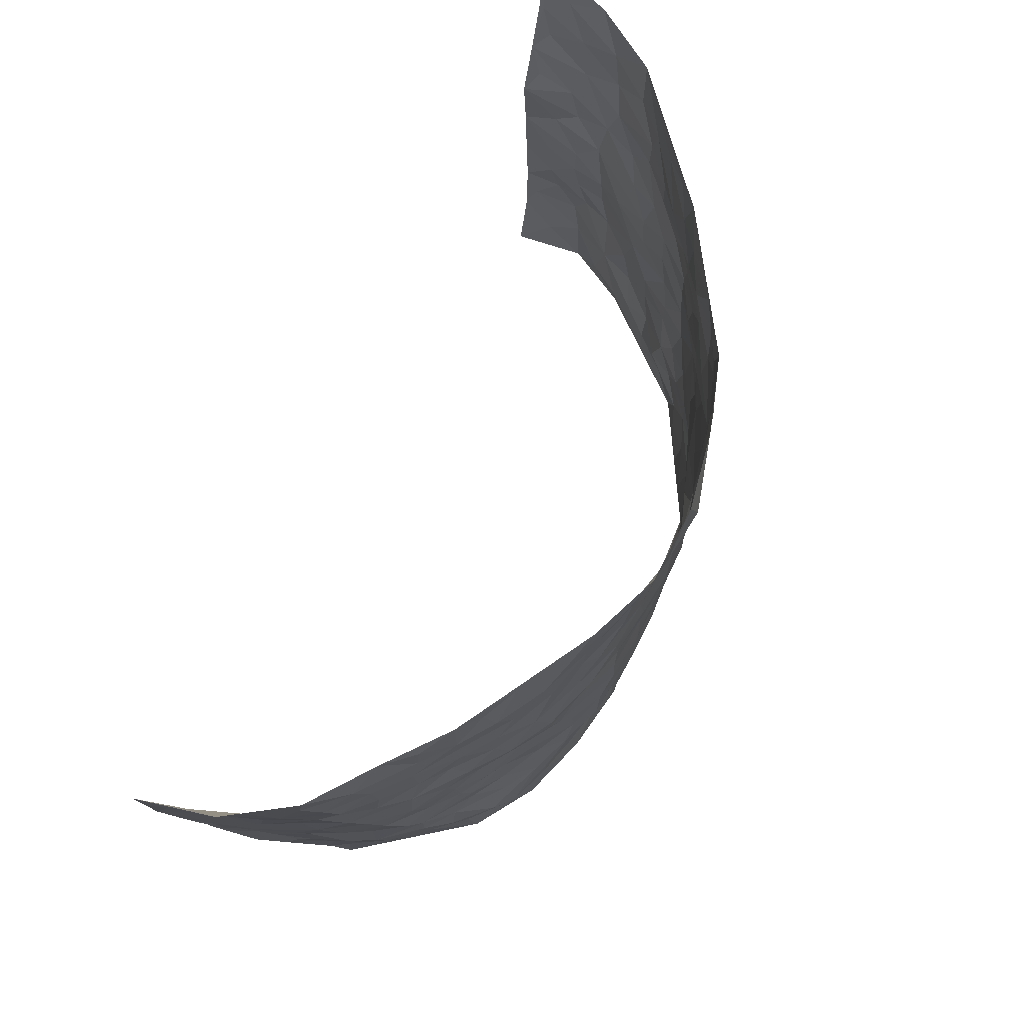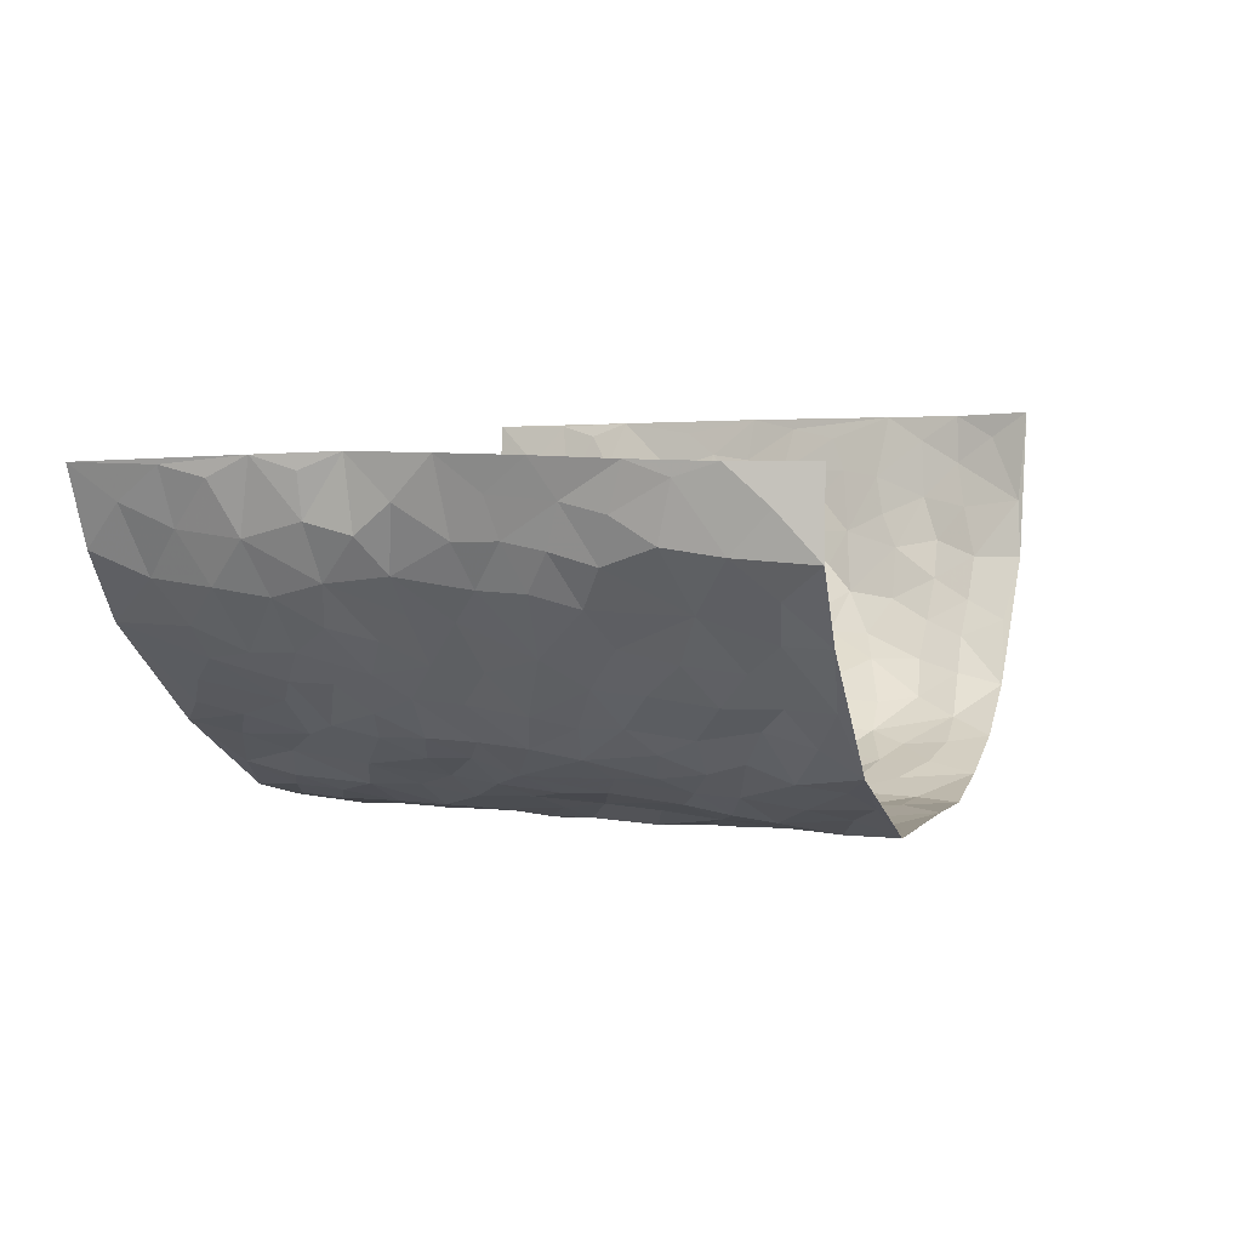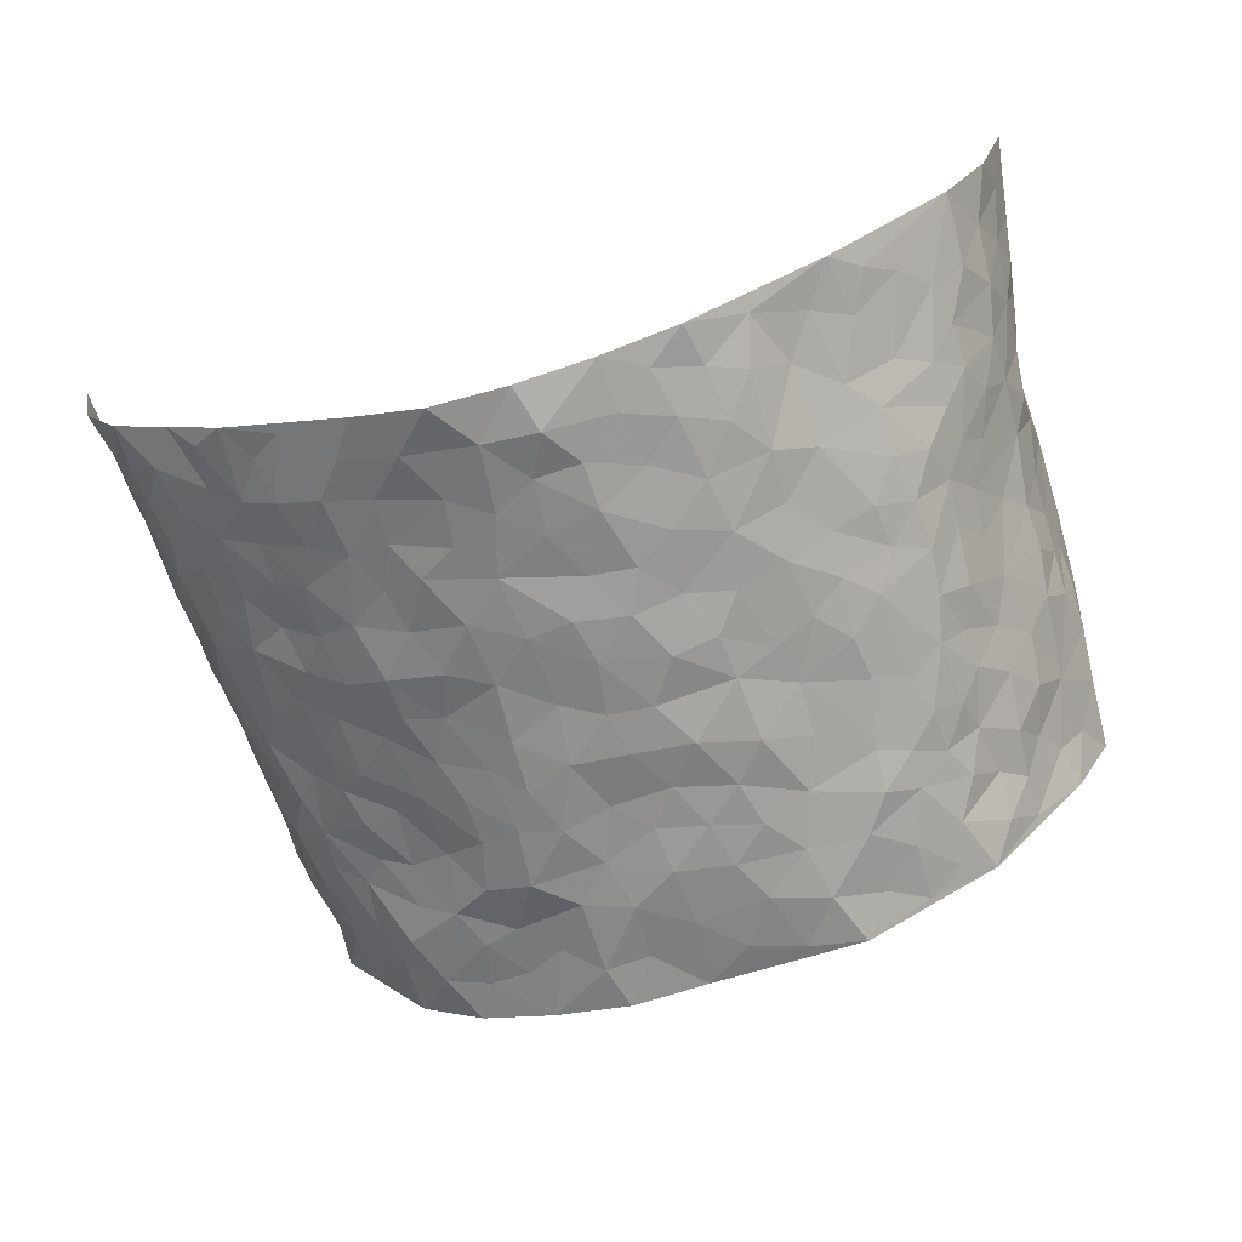
<metadata>
{"format":"obj","ext":"obj","renderer":"f3d","projection":"perspective","resolution":1024,"background":"white","views":[{"elev":74.7,"azim":114.0,"up":"+Y"},{"elev":6.3,"azim":-70.5,"up":"+Z"},{"elev":-66.3,"azim":-164.1,"up":"+Z"}]}
</metadata>
<code>
v -0.6722 0.007716 0.3619
v -0.7412 1.002 0.3498
v 0.6544 0.002432 0.3916
v 0.732 0.9965 0.355
v -0.6523 0.3956 0.1893
v -0.7007 0.5026 0.367
v -0.6764 0.3605 0.2457
v -0.002287 0.003166 -0.1806
v -0.7057 0.2518 0.3631
v -0.6917 0.3399 0.3092
v -0.6262 0.005823 0.1322
v -0.7003 0.1284 0.3618
v -0.6045 0.2953 0.118
v -0.6869 0.004046 0.2393
v -0.6766 0.2914 0.2276
v -0.4636 0.006145 -0.05454
v -0.7019 0.1904 0.3412
v -0.2927 0.17 -0.1535
v -0.6443 0.3243 0.1711
v -0.6903 0.1234 0.2454
v -0.6925 0.06675 0.3065
v -0.651 0.0673 0.1901
v -0.5776 0.1302 0.0906
v -0.6094 0.078 0.1314
v -0.6946 0.2103 0.2565
v -0.697 0.2728 0.2944
v -0.6373 0.1799 0.1679
v -0.5978 0.2122 0.1005
v -0.6744 0.4909 0.2545
v -0.7045 0.3762 0.3658
v -0.6326 1 0.1301
v -0.4885 0.2251 -0.01216
v 0.2549 0.1566 -0.1515
v -0.7119 0.7526 0.3617
v -0.3539 0.3954 -0.1145
v -0.6531 0.7548 0.1733
v -0.6674 0.8332 0.1852
v -0.5262 0.4449 0.01328
v -0.5351 0.609 0.03069
v -0.4415 1 -0.03024
v -0.7009 0.6902 0.3415
v -0.5707 0.5655 0.08125
v -0.3652 0.7557 -0.09231
v -0.4742 0.2823 -0.03688
v -0.4335 0.2282 -0.0661
v -0.4621 0.1655 -0.04441
v -0.4205 0.6392 -0.06914
v -0.3508 0.5617 -0.1122
v 0.1653 0.473 -0.1837
v -0.3305 0.2241 -0.1392
v -0.2065 0.612 -0.1769
v -0.3552 0.631 -0.1033
v -0.2971 0.06115 -0.1418
v -0.5575 0.7135 0.04899
v -0.3815 0.1976 -0.1043
v -0.6847 0.6201 0.2588
v -0.03845 0.3488 -0.1988
v 0.05762 0.3392 -0.1916
v 0.2892 0.4497 -0.1369
v -0.0946 0.552 -0.207
v -0.1638 0.557 -0.1916
v 0.09492 0.6296 -0.198
v -0.5539 0.3486 0.05762
v -0.6208 0.5766 0.1533
v -0.7162 0.8124 0.3311
v -0.5025 0.1326 0.006648
v -0.3559 0.0159 -0.1132
v -0.6467 0.469 0.1911
v -0.5494 0.175 0.04111
v -0.5452 0.02239 0.04068
v -0.2485 0.004923 -0.1721
v -0.5448 0.09172 0.0435
v -0.5029 0.05771 -0.0125
v -0.4119 0.04134 -0.08314
v -0.4286 0.1079 -0.07375
v -0.6907 0.6887 0.2764
v -0.725 0.8769 0.3478
v -0.6105 0.5121 0.1452
v 0.006684 0.9962 -0.2129
v -0.6583 0.6773 0.1941
v -0.5099 0.3176 0.001477
v -0.4788 0.4636 -0.03781
v 0.008306 0.5713 -0.2087
v -0.04875 0.483 -0.2053
v 0.004141 0.4191 -0.2047
v -0.1265 0.1299 -0.1929
v -0.5176 0.6736 0.005293
v -0.69 0.5653 0.3035
v -0.6227 0.693 0.1323
v -0.4276 0.2998 -0.07659
v -0.5574 0.2702 0.05351
v -0.4629 0.6917 -0.03661
v -0.172 0.4857 -0.1882
v -0.2532 0.4369 -0.1498
v -0.5679 0.6519 0.06549
v -0.01213 0.1174 -0.1941
v -0.396 0.5127 -0.09079
v -0.3348 0.2909 -0.128
v -0.2346 0.5049 -0.1627
v -0.1809 0.382 -0.1903
v -0.6913 0.6293 0.367
v -0.5996 0.6254 0.1147
v -0.6577 0.582 0.2066
v -0.3535 0.1135 -0.1206
v -0.4848 0.5362 -0.03111
v -0.5837 0.4084 0.0978
v -0.131 0.3247 -0.1955
v -0.1505 0.2503 -0.1914
v -0.4791 0.6151 -0.03057
v 0.1099 0.7273 -0.1925
v -0.003852 0.2152 -0.202
v -0.07372 0.2739 -0.1992
v 0.004402 0.2886 -0.1965
v -0.4088 0.3664 -0.08394
v -0.1977 0.1858 -0.1789
v -0.5659 0.4908 0.07508
v -0.5049 0.3838 -0.001668
v -0.4631 0.3938 -0.05129
v -0.2971 0.5255 -0.1371
v -0.2525 0.3512 -0.1543
v -0.3432 0.469 -0.1208
v -0.2246 0.272 -0.1678
v -0.09108 0.4118 -0.2069
v -0.5312 0.5346 0.02628
v -0.09349 0.1992 -0.198
v -0.2162 0.09626 -0.1796
v -0.3841 0.2612 -0.1018
v -0.6896 0.4397 0.316
v -0.6756 0.4233 0.2566
v 0.09319 0.4221 -0.199
v 0.2085 0.2366 -0.179
v 0.08348 0.5166 -0.1946
v 0.02063 0.4876 -0.203
v 0.1663 0.3921 -0.1866
v 0.6498 0.4932 0.1918
v 0.2169 0.4328 -0.1664
v 0.2615 0.3123 -0.1541
v 0.161 0.5662 -0.1828
v 0.1282 0.9948 -0.2056
v -0.2834 0.621 -0.1449
v 0.4007 0.8769 -0.07106
v 0.4518 0.9941 -0.02789
v -0.2085 0.7819 -0.1748
v -0.05472 0.8633 -0.2101
v -0.3125 0.3506 -0.1329
v -0.4301 0.5685 -0.06296
v -0.07662 0.05406 -0.1873
v -0.1611 0.02434 -0.1789
v 0.1203 0.001162 -0.187
v 0.01718 0.8586 -0.2088
v -0.01393 0.6999 -0.2028
v 0.4009 0.1951 -0.08084
v 0.3258 0.2881 -0.1141
v 0.5391 0.5234 0.02439
v 0.4839 0.5442 -0.01456
v 0.4361 0.1344 -0.07323
v 0.4819 0.2258 -0.01968
v 0.3868 0.3601 -0.07257
v 0.02558 0.6409 -0.2084
v -0.05709 0.6279 -0.2095
v -0.1435 0.7303 -0.1938
v -0.08405 0.6935 -0.204
v -0.05758 0.7908 -0.2106
v -0.1329 0.6336 -0.1925
v 0.02355 0.7738 -0.2049
v 0.2412 0.9962 -0.157
v -0.01388 0.9247 -0.2225
v -0.2588 0.8478 -0.1537
v -0.193 0.8814 -0.1792
v -0.3017 0.7829 -0.133
v -0.2329 1 -0.1589
v -0.2233 0.6973 -0.1727
v -0.3021 0.7018 -0.1287
v -0.135 0.8303 -0.1897
v -0.1139 0.9979 -0.1939
v 0.2167 0.7439 -0.1671
v 0.1749 0.6658 -0.1814
v 0.3208 0.593 -0.1313
v 0.2556 0.5218 -0.1496
v 0.2612 0.6635 -0.147
v 0.4007 0.7416 -0.07179
v 0.3443 0.681 -0.1119
v 0.2782 0.731 -0.1369
v 0.07336 0.926 -0.2099
v 0.08178 0.821 -0.2004
v 0.1466 0.8554 -0.1861
v 0.2458 0.8709 -0.1514
v 0.3116 0.7911 -0.1241
v 0.2309 0.5941 -0.1648
v -0.6967 0.8697 0.2629
v -0.5944 0.8187 0.092
v -0.6908 0.7769 0.2518
v -0.6996 0.9989 0.2325
v -0.716 0.9422 0.2977
v -0.6703 0.9225 0.1954
v -0.6314 0.8871 0.1289
v -0.5348 0.9314 0.04298
v -0.5795 0.8881 0.07932
v -0.5986 0.748 0.09468
v -0.4995 0.8165 0.01421
v -0.5516 0.7838 0.04848
v -0.4586 0.9029 -0.01488
v -0.3575 0.88 -0.08057
v -0.4873 0.9623 0.003961
v -0.4232 0.8179 -0.04456
v -0.4004 0.938 -0.05236
v -0.32 0.9747 -0.1078
v -0.4662 0.7633 -0.02298
v -0.3032 0.9033 -0.1272
v -0.2458 0.9319 -0.1516
v 0.1565 0.7827 -0.1821
v 0.2494 0.802 -0.1496
v 0.189 0.9303 -0.1788
v 0.3735 0.8095 -0.08784
v 0.3259 0.8784 -0.1175
v 0.3593 0.9792 -0.08619
v 0.2814 0.9353 -0.1383
v 0.4107 0.9442 -0.05422
v 0.3615 0.4915 -0.09427
v 0.3174 0.5269 -0.1281
v 0.4517 0.6014 -0.04077
v 0.4079 0.6619 -0.06883
v 0.3887 0.5855 -0.08866
v 0.3429 0.1893 -0.1191
v 0.4476 0.333 -0.04211
v 0.4281 0.5199 -0.05037
v 0.3325 0.3864 -0.1136
v -0.1182 0.9146 -0.1964
v -0.175 0.9586 -0.1793
v 0.3134 0.1322 -0.1338
v 0.5326 0.01328 0.04885
v 0.2004 0.3324 -0.1786
v 0.2656 0.3837 -0.1504
v 0.5317 0.2454 0.01727
v 0.642 0.9947 0.1287
v 0.6841 0.2484 0.3802
v 0.4534 0.809 -0.02751
v 0.6187 0.4839 0.124
v 0.452 0.7437 -0.03224
v 0.7044 0.4983 0.3731
v 0.5896 0.2909 0.08237
v 0.4698 0.4657 -0.02243
v 0.6339 0.308 0.183
v 0.5108 0.413 0.009634
v 0.4603 0.001135 -0.05046
v 0.0896 0.2513 -0.1899
v 0.4677 0.07613 -0.03534
v 0.1349 0.3179 -0.1928
v 0.3907 0.2648 -0.07524
v 0.6557 0.262 0.2778
v 0.5739 0.4589 0.06046
v 0.5145 0.08091 0.02039
v 0.4211 0.424 -0.05965
v 0.5503 0.369 0.03383
v 0.2819 0.2314 -0.1486
v 0.4432 0.2698 -0.04161
v 0.2591 0.0778 -0.1497
v 0.3589 0.00078 -0.1202
v 0.2419 0.001887 -0.1625
v 0.1979 0.1135 -0.1686
v 0.06772 0.1694 -0.197
v 0.1446 0.1888 -0.1852
v 0.5439 0.1454 0.04219
v 0.6368 0.4201 0.1808
v 0.6157 0.2181 0.1585
v 0.5601 0.07888 0.07713
v 0.5848 0.3814 0.08583
v 0.6151 0.3361 0.1249
v 0.6653 0.3231 0.2876
v 0.6333 0.5637 0.1477
v 0.587 0.1429 0.1097
v 0.6228 0.1465 0.1723
v 0.6576 0.3644 0.2417
v 0.6821 0.3471 0.3423
v 0.6734 0.436 0.2854
v 0.5298 0.3105 0.01782
v 0.6352 0.1034 0.2298
v 0.3246 0.06224 -0.1283
v 0.3985 0.06767 -0.09844
v 0.06937 0.07758 -0.1865
v 0.1409 0.07126 -0.1864
v 0.7226 0.7484 0.364
v 0.598 0.07726 0.1484
v 0.5766 0.2126 0.07323
v 0.6953 0.4225 0.3574
v 0.6907 0.5062 0.3016
v 0.6407 0.2472 0.2138
v 0.4918 0.1468 -0.01838
v 0.6037 -0.0001979 0.1489
v 0.4648 0.392 -0.02778
v 0.6631 0.06214 0.3485
v 0.6766 0.1255 0.3837
v 0.6512 0.1769 0.2444
v 0.6653 0.1215 0.3034
v 0.6246 0.008341 0.2431
v 0.6723 0.1861 0.341
v 0.5913 0.5522 0.07911
v 0.6085 0.6285 0.09919
v 0.533 0.633 0.02192
v 0.6721 0.687 0.2194
v 0.5677 0.7677 0.0548
v 0.7084 0.623 0.3474
v 0.6403 0.6376 0.169
v 0.6735 0.5917 0.2517
v 0.6331 0.7392 0.1335
v 0.6708 0.5271 0.2435
v 0.6949 0.5713 0.3096
v 0.6947 0.6561 0.2828
v 0.5732 0.6885 0.06101
v 0.5153 0.7205 0.01337
v 0.4676 0.6713 -0.01753
v 0.6896 0.8479 0.2402
v 0.6281 0.8671 0.1115
v 0.6688 0.7722 0.2042
v 0.6946 0.775 0.2866
v 0.6613 0.8396 0.172
v 0.7263 0.8724 0.3567
v 0.6153 0.7978 0.09751
v 0.7142 0.8095 0.3396
v 0.6446 0.9275 0.1365
v 0.7071 0.9928 0.2343
v 0.5455 0.9943 0.05197
v 0.6807 0.9212 0.2075
v 0.7091 0.9248 0.2888
v 0.591 0.9313 0.0758
v 0.5075 0.8976 0.01153
v 0.4558 0.8779 -0.02955
v 0.5024 0.966 0.007811
v 0.5186 0.8183 0.01755
v 0.5722 0.8572 0.05887
f 29 6 128
f 12 21 20
f 26 10 9
f 55 45 46
f 27 19 15
f 26 9 17
f 101 6 88
f 12 1 21
f 7 15 19
f 125 86 96
f 84 123 85
f 129 29 128
f 25 27 15
f 12 20 17
f 73 75 66
f 22 14 11
f 26 17 25
f 9 12 17
f 25 15 26
f 5 129 7
f 52 146 48
f 55 18 50
f 7 19 5
f 20 27 25
f 124 82 105
f 41 76 34
f 20 14 22
f 14 20 21
f 14 21 1
f 24 22 11
f 24 27 22
f 72 66 69
f 69 32 91
f 70 24 11
f 24 23 27
f 17 20 25
f 27 20 22
f 10 15 7
f 10 26 15
f 23 28 27
f 27 13 19
f 28 23 69
f 13 27 28
f 119 121 94
f 10 7 129
f 6 30 128
f 9 10 30
f 36 192 80
f 80 102 89
f 118 81 44
f 64 103 78
f 115 126 86
f 45 32 46
f 91 63 13
f 129 68 29
f 95 87 54
f 95 54 199
f 202 40 204
f 82 97 105
f 29 88 6
f 18 55 104
f 148 126 71
f 38 82 124
f 50 18 122
f 117 82 38
f 5 19 106
f 82 117 118
f 80 64 102
f 127 45 55
f 194 77 190
f 98 35 114
f 39 124 105
f 127 50 98
f 106 19 13
f 66 75 46
f 39 95 42
f 63 117 38
f 95 89 102
f 101 56 76
f 51 140 99
f 18 53 126
f 62 83 132
f 45 127 90
f 112 113 57
f 103 29 68
f 130 85 58
f 109 39 105
f 35 94 121
f 113 246 58
f 151 165 163
f 120 100 94
f 114 127 98
f 192 190 65
f 95 39 87
f 36 191 37
f 67 104 74
f 56 101 88
f 13 63 106
f 192 34 76
f 268 241 243
f 108 115 125
f 93 84 60
f 133 84 85
f 156 288 157
f 101 76 41
f 80 103 64
f 105 97 146
f 99 61 51
f 92 109 47
f 125 96 111
f 158 227 153
f 75 104 55
f 69 66 32
f 81 91 32
f 106 78 68
f 42 64 78
f 77 34 65
f 24 70 72
f 75 73 16
f 16 71 67
f 2 34 77
f 13 28 91
f 103 56 88
f 56 80 76
f 72 69 23
f 11 16 70
f 16 73 70
f 16 67 74
f 115 18 126
f 24 72 23
f 73 72 70
f 16 74 75
f 72 73 66
f 32 45 44
f 84 83 60
f 66 46 32
f 78 106 116
f 117 63 81
f 67 53 104
f 103 68 78
f 69 91 28
f 36 80 89
f 106 38 116
f 106 68 5
f 81 118 117
f 62 132 138
f 32 44 81
f 53 67 71
f 57 58 85
f 123 100 107
f 93 60 61
f 33 230 224
f 8 96 147
f 132 133 130
f 140 48 119
f 93 100 123
f 122 98 50
f 164 60 160
f 53 71 126
f 125 112 108
f 193 194 195
f 75 55 46
f 63 91 81
f 56 103 80
f 196 198 31
f 18 104 53
f 121 48 97
f 38 106 63
f 118 97 82
f 97 35 121
f 51 172 140
f 130 134 49
f 87 39 109
f 288 252 263
f 97 114 35
f 47 43 92
f 57 113 58
f 248 130 58
f 34 101 41
f 114 90 127
f 116 124 42
f 145 94 35
f 118 114 97
f 167 79 175
f 98 145 35
f 85 123 57
f 43 47 52
f 199 36 89
f 42 78 116
f 159 83 62
f 88 29 103
f 74 104 75
f 118 44 90
f 173 140 172
f 42 95 102
f 190 192 37
f 65 190 77
f 89 95 199
f 125 111 112
f 92 87 109
f 18 115 122
f 177 180 176
f 112 57 107
f 109 105 146
f 93 94 100
f 285 286 275
f 96 86 147
f 137 232 131
f 57 123 107
f 87 92 208
f 49 134 136
f 132 130 49
f 161 164 162
f 50 127 55
f 122 108 107
f 122 107 100
f 48 140 52
f 118 90 114
f 99 119 94
f 123 84 93
f 36 37 192
f 48 121 119
f 120 122 100
f 39 42 124
f 38 124 116
f 248 58 246
f 44 45 90
f 98 122 120
f 146 52 47
f 94 93 99
f 168 209 170
f 212 183 188
f 202 197 200
f 42 102 64
f 107 108 112
f 99 93 61
f 8 280 96
f 112 111 113
f 125 115 86
f 115 108 122
f 128 30 10
f 5 68 129
f 10 129 128
f 132 49 138
f 83 84 133
f 130 133 85
f 83 133 132
f 248 134 130
f 156 152 224
f 151 110 165
f 212 186 211
f 153 224 249
f 254 251 244
f 246 261 262
f 225 158 249
f 49 136 179
f 185 184 150
f 214 188 181
f 181 188 182
f 161 163 174
f 143 170 172
f 110 211 185
f 184 79 167
f 174 228 169
f 62 110 159
f 163 150 144
f 210 169 229
f 170 143 168
f 176 211 110
f 98 120 145
f 94 145 120
f 48 146 97
f 109 146 47
f 148 86 126
f 147 86 148
f 71 8 148
f 8 147 148
f 244 276 254
f 232 136 134
f 174 143 161
f 60 83 160
f 163 162 151
f 159 160 83
f 261 281 262
f 259 281 149
f 219 220 59
f 246 113 111
f 33 255 131
f 157 256 152
f 137 255 153
f 230 278 279
f 262 260 33
f 154 155 242
f 131 255 137
f 248 131 232
f 281 280 149
f 259 258 278
f 220 179 59
f 159 151 160
f 162 160 151
f 164 61 60
f 228 174 144
f 144 174 163
f 159 110 151
f 161 172 164
f 186 184 185
f 161 162 163
f 61 164 51
f 160 162 164
f 187 217 213
f 150 163 165
f 205 202 200
f 79 184 139
f 170 43 173
f 174 169 143
f 161 143 172
f 167 144 150
f 176 180 183
f 172 170 173
f 223 226 221
f 185 150 165
f 99 140 119
f 207 206 203
f 172 51 164
f 43 52 173
f 173 52 140
f 167 175 228
f 228 229 169
f 210 168 169
f 177 110 62
f 189 138 179
f 62 138 177
f 136 232 233
f 181 182 222
f 150 184 167
f 178 180 189
f 49 179 138
f 177 138 189
f 180 178 182
f 178 179 220
f 307 308 304
f 222 223 221
f 215 187 188
f 176 183 212
f 187 213 186
f 214 215 188
f 185 211 186
f 237 181 239
f 182 188 183
f 110 185 165
f 216 215 141
f 211 176 212
f 182 183 180
f 176 110 177
f 213 184 186
f 178 189 179
f 177 189 180
f 195 190 37
f 197 198 200
f 195 194 190
f 34 192 65
f 80 192 76
f 37 196 195
f 194 2 77
f 193 2 194
f 196 37 191
f 31 193 195
f 198 196 191
f 31 195 196
f 199 201 191
f 197 204 31
f 198 191 201
f 31 198 197
f 201 199 54
f 36 199 191
f 54 208 201
f 208 43 205
f 208 54 87
f 198 201 200
f 206 205 203
f 43 170 203
f 210 207 209
f 40 202 206
f 31 204 40
f 197 202 204
f 208 205 200
f 43 203 205
f 205 206 202
f 203 209 207
f 171 40 207
f 40 206 207
f 208 200 201
f 43 208 92
f 170 209 203
f 168 143 169
f 207 210 171
f 168 210 209
f 188 187 212
f 212 187 186
f 166 139 213
f 184 213 139
f 237 214 181
f 215 214 141
f 216 141 218
f 213 217 166
f 142 166 216
f 217 216 166
f 187 215 217
f 216 217 215
f 237 141 214
f 142 216 218
f 223 222 182
f 179 136 59
f 223 220 219
f 267 238 251
f 237 327 141
f 223 182 178
f 158 290 253
f 220 223 178
f 59 233 227
f 233 59 136
f 248 246 131
f 153 249 158
f 251 254 267
f 223 219 226
f 111 261 246
f 297 251 238
f 276 256 157
f 167 228 144
f 229 228 175
f 175 171 229
f 229 171 210
f 260 257 33
f 265 271 272
f 266 289 283
f 269 243 250
f 249 224 152
f 266 283 271
f 227 233 137
f 253 227 158
f 325 313 320
f 135 264 275
f 310 329 239
f 270 298 297
f 249 256 225
f 275 273 269
f 311 222 221
f 155 154 299
f 234 276 157
f 310 311 299
f 222 239 181
f 221 226 155
f 266 263 252
f 242 290 244
f 264 273 275
f 273 264 243
f 242 244 154
f 276 290 225
f 288 234 157
f 240 282 302
f 275 286 306
f 225 290 158
f 234 263 284
f 241 254 276
f 233 232 137
f 137 153 227
f 264 135 238
f 244 251 154
f 260 259 257
f 227 253 219
f 33 224 255
f 154 297 299
f 240 302 307
f 297 154 251
f 264 268 243
f 253 226 219
f 271 284 263
f 277 294 293
f 290 242 253
f 241 234 284
f 59 227 219
f 242 155 226
f 252 245 231
f 157 152 156
f 257 230 33
f 152 256 249
f 278 230 257
f 262 33 131
f 224 153 255
f 259 278 257
f 134 248 232
f 230 279 224
f 96 261 111
f 261 96 280
f 280 281 261
f 246 262 131
f 252 247 245
f 268 267 241
f 283 277 272
f 288 247 252
f 275 274 285
f 295 291 294
f 267 268 264
f 263 234 288
f 309 310 299
f 290 276 244
f 283 272 271
f 267 254 241
f 265 243 241
f 236 240 285
f 297 238 270
f 303 305 298
f 241 276 234
f 221 155 299
f 272 277 293
f 250 243 287
f 286 285 240
f 284 271 265
f 271 263 266
f 295 3 291
f 225 256 276
f 241 284 265
f 289 266 231
f 3 292 291
f 321 235 323
f 293 294 296
f 279 278 258
f 245 279 258
f 279 156 224
f 260 281 259
f 280 8 149
f 262 281 260
f 231 266 252
f 267 264 238
f 306 304 270
f 283 289 295
f 243 269 273
f 236 269 250
f 294 292 296
f 274 236 285
f 269 274 275
f 250 287 293
f 245 289 231
f 236 274 269
f 156 279 247
f 242 226 253
f 247 279 245
f 243 265 287
f 288 156 247
f 265 272 293
f 296 292 236
f 293 287 265
f 295 294 277
f 277 283 295
f 236 250 296
f 289 3 295
f 292 294 291
f 293 296 250
f 300 304 308
f 325 320 235
f 329 330 326
f 270 304 303
f 270 303 298
f 309 305 301
f 135 306 270
f 299 297 298
f 298 309 299
f 238 135 270
f 300 314 305
f 303 300 305
f 304 306 307
f 300 303 304
f 282 319 315
f 322 325 235
f 275 306 135
f 307 306 286
f 240 307 286
f 308 307 302
f 302 282 308
f 308 282 315
f 305 309 298
f 310 309 301
f 310 301 329
f 310 239 311
f 222 311 239
f 299 311 221
f 319 312 315
f 312 323 316
f 301 305 318
f 305 314 316
f 300 308 315
f 316 314 312
f 312 314 315
f 315 314 300
f 323 312 324
f 316 313 318
f 282 4 317
f 330 313 325
f 4 321 324
f 235 320 323
f 282 317 319
f 312 319 317
f 326 325 322
f 316 320 313
f 316 318 305
f 142 218 327
f 327 218 141
f 316 323 320
f 324 312 317
f 4 324 317
f 321 323 324
f 318 313 330
f 328 326 322
f 326 327 329
f 329 327 237
f 326 328 327
f 322 142 328
f 327 328 142
f 329 237 239
f 301 318 330
f 326 330 325
f 330 329 301

</code>
